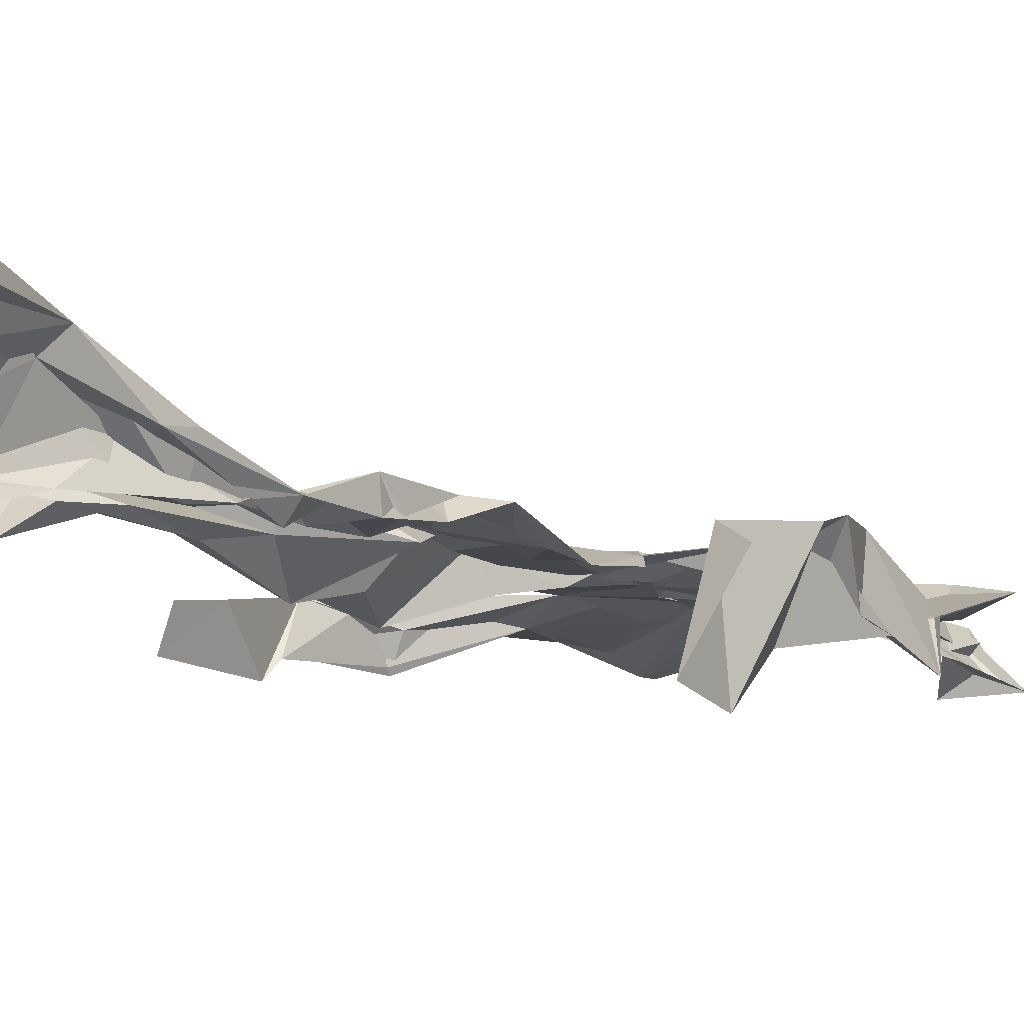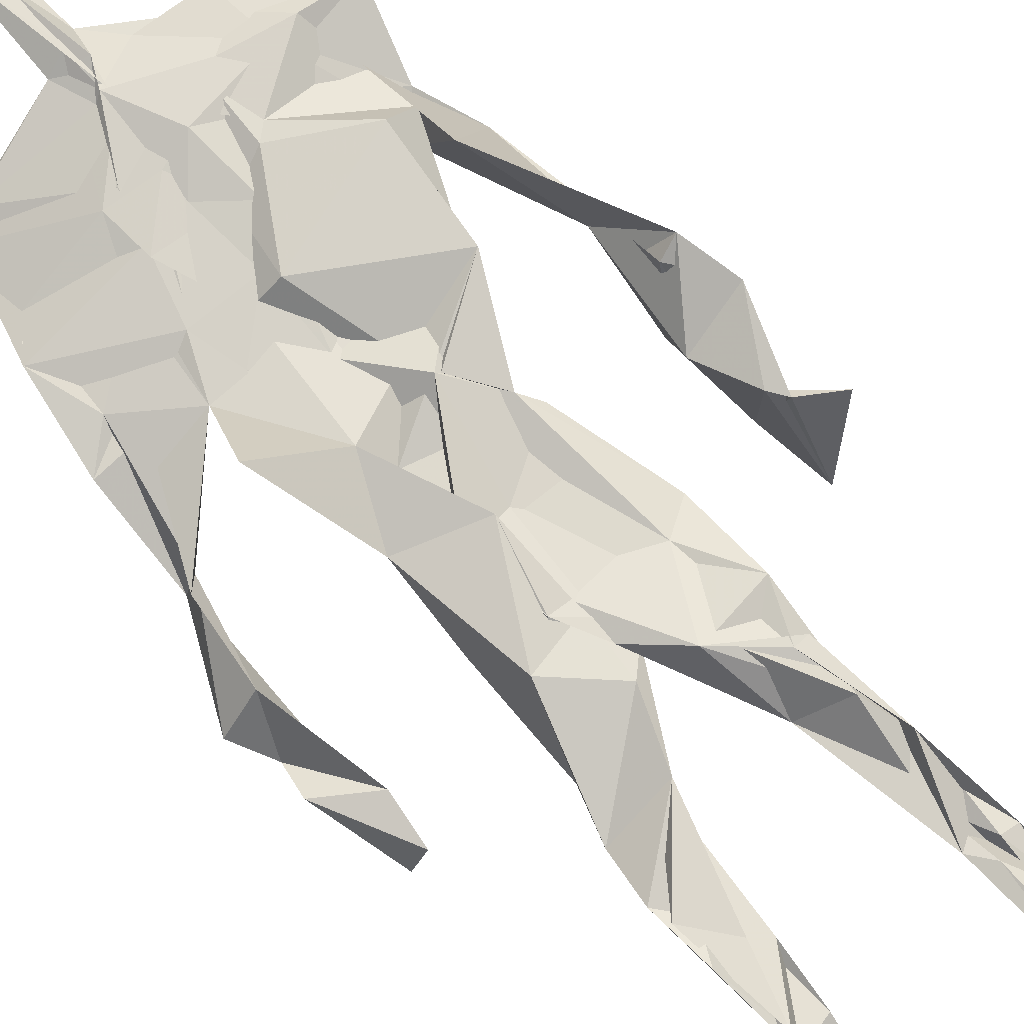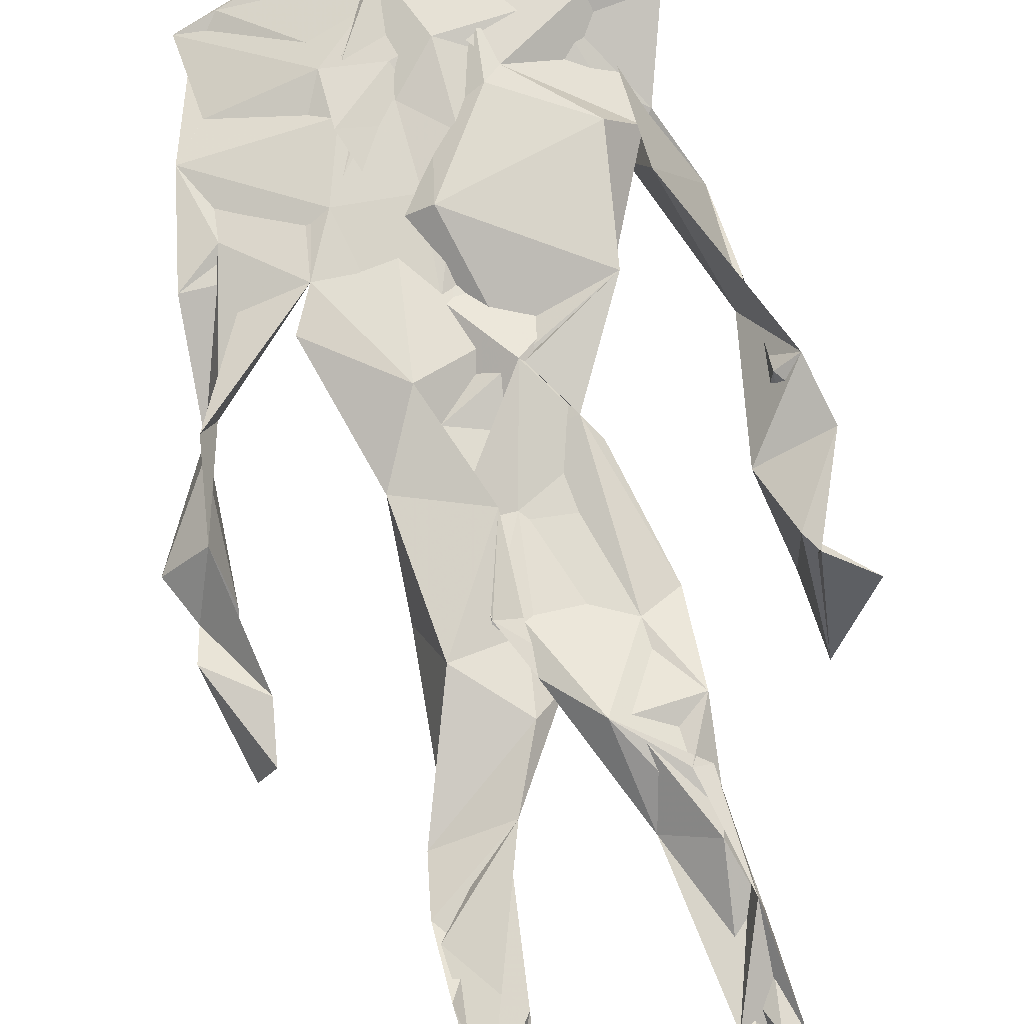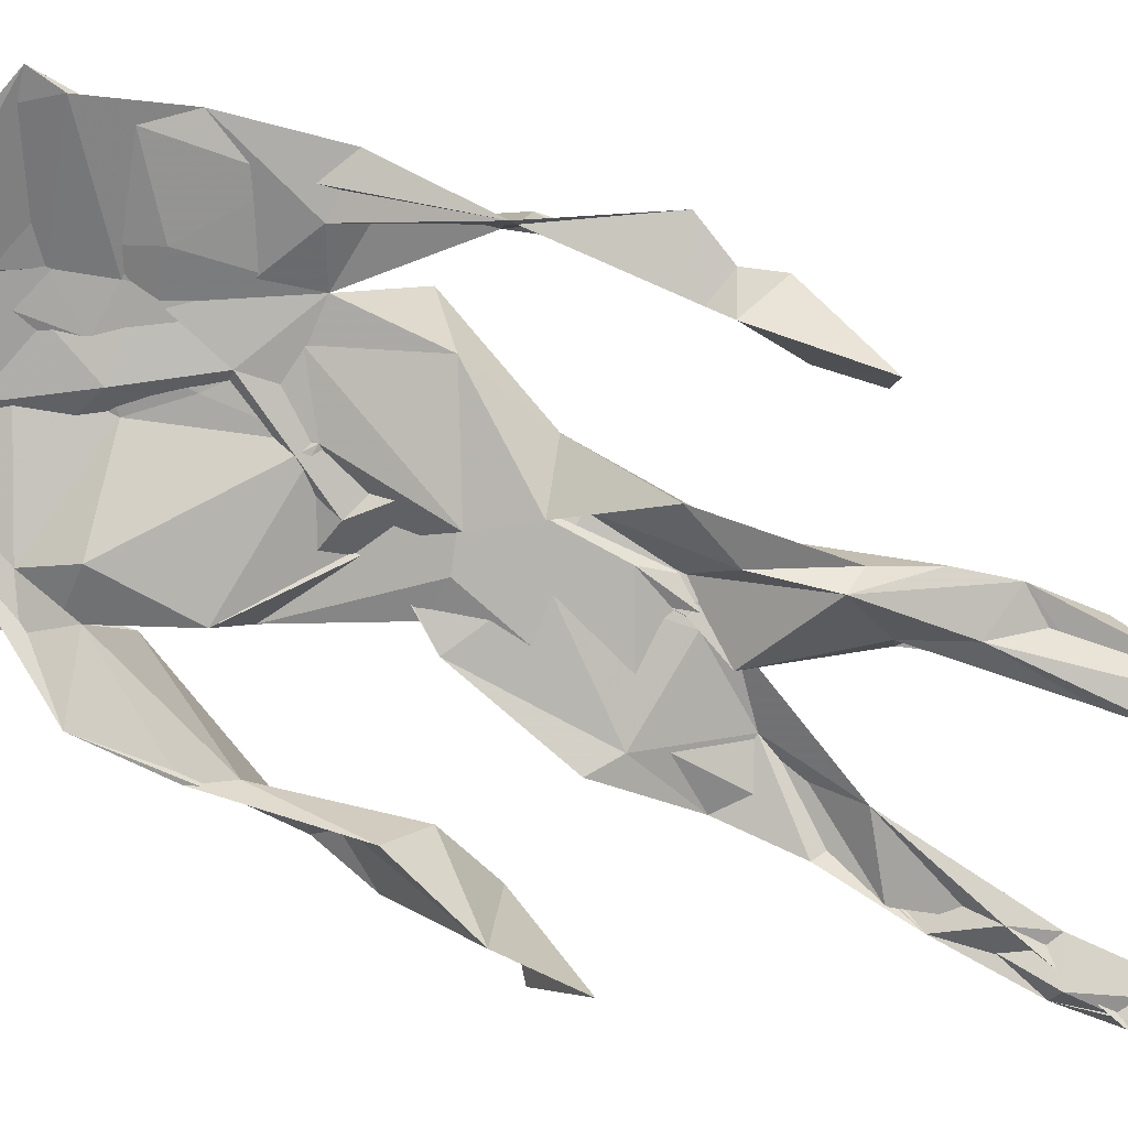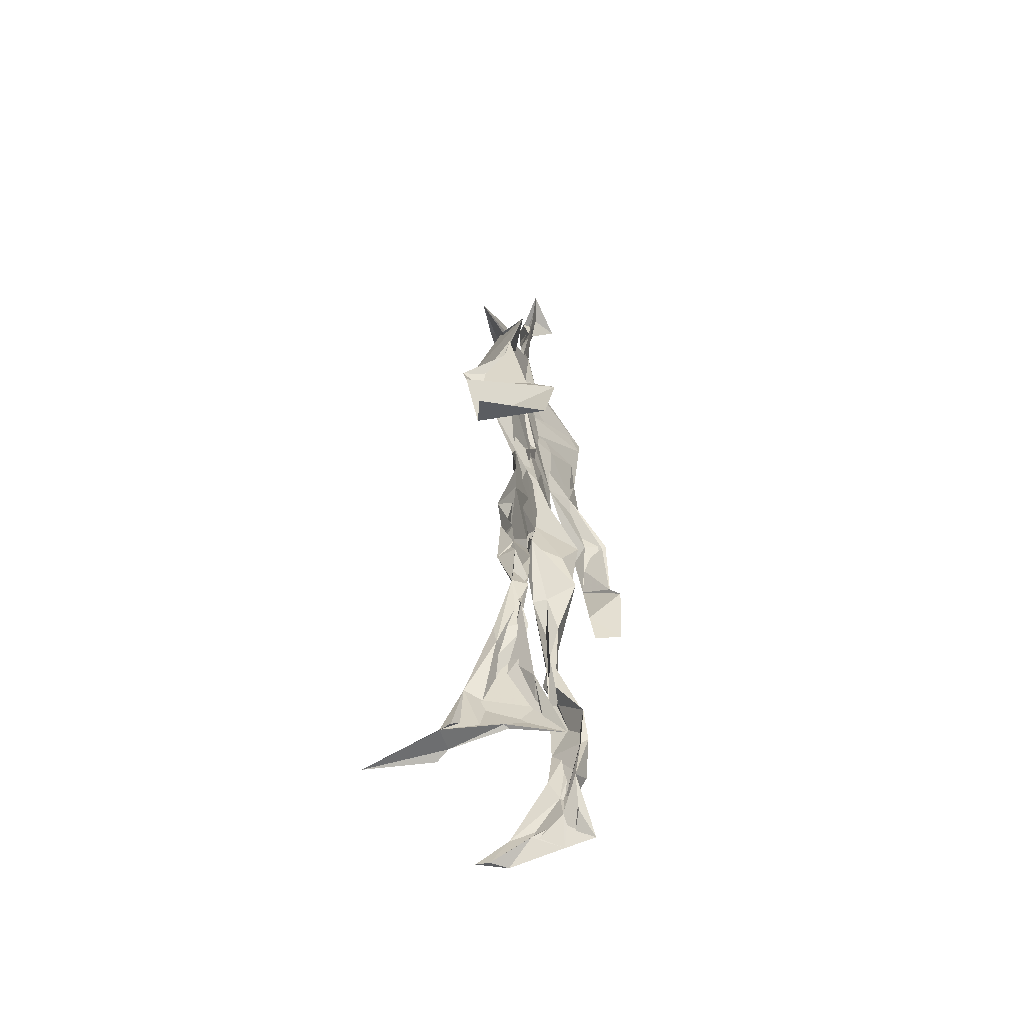
<metadata>
{"format":"obj","ext":"obj","renderer":"f3d","projection":"perspective","resolution":1024,"background":"white","views":[{"elev":-8.9,"azim":34.8,"up":"+Z"},{"elev":76.5,"azim":-42.3,"up":"+Z"},{"elev":73.5,"azim":-12.5,"up":"+Z"},{"elev":-76.6,"azim":-114.6,"up":"+Z"},{"elev":-58.4,"azim":113.1,"up":"+Y"}]}
</metadata>
<code>
v 0.44 0.2344 0.462
v 0.5624 0.3604 0.4744
v 0.4766 0.4941 0.4879
v 0.5057 0.7665 0.4885
v 0.3943 0.6846 0.4732
v 0.3834 0.4136 0.464
v 0.5709 0.2203 0.4629
v 0.5688 0.3093 0.4691
v 0.56 0.7489 0.4789
v 0.5215 0.3974 0.4947
v 0.452 0.4655 0.4526
v 0.4371 0.3626 0.477
v 0.4886 0.8484 0.4876
v 0.4943 0.7068 0.4867
v 0.487 0.4686 0.4826
v 0.5782 0.07823 0.528
v 0.5931 0.6279 0.5023
v 0.405 0.7501 0.4614
v 0.4402 0.2541 0.4916
v 0.4679 0.4339 0.4632
v 0.5555 0.1389 0.4586
v 0.6141 0.5152 0.4376
v 0.4366 0.2563 0.4878
v 0.4954 0.8703 0.48
v 0.5055 0.8678 0.4751
v 0.5502 0.08946 0.4826
v 0.5881 0.6488 0.4596
v 0.4316 0.1892 0.4706
v 0.5566 0.1273 0.5021
v 0.4321 0.332 0.4862
v 0.5732 0.6047 0.4723
v 0.5196 0.5601 0.4908
v 0.5515 0.3709 0.4883
v 0.4284 0.5786 0.525
v 0.4623 0.6159 0.4847
v 0.5032 0.7402 0.4857
v 0.5631 0.2564 0.4745
v 0.5002 0.5332 0.4737
v 0.3827 0.5643 0.4505
v 0.4339 0.135 0.4866
v 0.433 0.2942 0.5
v 0.5321 0.3502 0.4699
v 0.4985 0.7767 0.4877
v 0.5737 0.2549 0.47
v 0.495 0.8438 0.4864
v 0.4083 0.7318 0.4605
v 0.4523 0.5153 0.4827
v 0.5701 0.5882 0.4947
v 0.4281 0.1408 0.4922
v 0.4778 0.896 0.4603
v 0.5687 0.7188 0.4881
v 0.5559 0.08124 0.5305
v 0.5687 0.6574 0.4671
v 0.5188 0.53 0.4777
v 0.5484 0.1906 0.4784
v 0.4239 0.08604 0.4878
v 0.5614 0.2021 0.4608
v 0.4329 0.1932 0.4933
v 0.4379 0.11 0.4827
v 0.4054 0.6447 0.4754
v 0.4291 0.0772 0.5341
v 0.484 0.4498 0.49
v 0.4427 0.2469 0.4821
v 0.4972 0.4423 0.4851
v 0.4552 0.6465 0.4851
v 0.4479 0.3921 0.4662
v 0.5629 0.08865 0.5015
v 0.4703 0.6712 0.4852
v 0.4717 0.3683 0.4785
v 0.4785 0.9033 0.5003
v 0.5003 0.4354 0.4861
v 0.4762 0.3648 0.4906
v 0.4372 0.1448 0.4616
v 0.592 0.6937 0.4728
v 0.5667 0.4534 0.4684
v 0.4635 0.7109 0.4842
v 0.4586 0.3959 0.4546
v 0.3891 0.5679 0.4671
v 0.3593 0.4647 0.464
v 0.5799 0.07825 0.5177
v 0.5841 0.7203 0.4896
v 0.4207 0.0907 0.4618
v 0.3793 0.4787 0.4362
v 0.5409 0.6931 0.4907
v 0.5657 0.136 0.5147
v 0.5466 0.2613 0.4712
v 0.4813 0.5411 0.4804
v 0.4734 0.5585 0.4919
v 0.4548 0.2123 0.455
v 0.433 0.1936 0.4791
v 0.4812 0.6357 0.4823
v 0.5213 0.9091 0.4625
v 0.4933 0.7493 0.4832
v 0.382 0.5676 0.4469
v 0.5831 0.6802 0.4753
v 0.5076 0.4178 0.4782
v 0.5163 0.5757 0.4796
v 0.4101 0.7047 0.4694
v 0.4441 0.07635 0.5571
v 0.498 0.8617 0.4879
v 0.4968 0.4965 0.4933
v 0.3837 0.6266 0.4722
v 0.5521 0.2845 0.4642
v 0.4956 0.6439 0.4865
v 0.4362 0.1003 0.5306
v 0.4388 0.1081 0.469
v 0.5168 0.6669 0.489
v 0.4873 0.7578 0.4788
v 0.5133 0.9071 0.4642
v 0.5027 0.9013 0.4712
v 0.4822 0.5074 0.469
v 0.4647 0.6804 0.4879
v 0.6223 0.6391 0.4374
v 0.5385 0.07701 0.4386
v 0.4411 0.5623 0.483
v 0.5221 0.5586 0.4889
v 0.5571 0.3389 0.4885
v 0.5544 0.09119 0.4847
v 0.5583 0.1709 0.466
v 0.4981 0.7522 0.487
v 0.3805 0.5589 0.4823
v 0.6034 0.6681 0.4675
v 0.4489 0.1772 0.461
v 0.4597 0.2503 0.4776
v 0.5017 0.8909 0.4711
v 0.4878 0.8284 0.4961
v 0.4576 0.3386 0.4738
v 0.526 0.764 0.4798
v 0.4613 0.4354 0.4924
v 0.5514 0.07625 0.5419
v 0.4975 0.4225 0.4867
v 0.4891 0.8958 0.4751
v 0.5605 0.3711 0.4865
v 0.535 0.7192 0.489
v 0.6184 0.7164 0.4831
v 0.4639 0.2876 0.4806
v 0.5723 0.1976 0.4867
v 0.5785 0.6562 0.497
v 0.6242 0.4656 0.406
v 0.3518 0.5084 0.4551
v 0.5145 0.7122 0.4917
v 0.6248 0.5326 0.4857
v 0.5288 0.3974 0.4913
v 0.5401 0.0968 0.4574
v 0.6456 0.503 0.4856
v 0.4559 0.1313 0.4642
v 0.4387 0.1537 0.495
v 0.5499 0.1131 0.5089
v 0.6511 0.4385 0.4688
v 0.5727 0.06888 0.5954
v 0.4428 0.07455 0.545
v 0.6373 0.5361 0.4932
v 0.6267 0.5901 0.4498
v 0.6263 0.4516 0.4815
v 0.4857 0.773 0.4805
v 0.4936 0.5954 0.4826
v 0.3743 0.511 0.4771
v 0.4933 0.6889 0.4852
v 0.4402 0.6151 0.4842
v 0.4901 0.9006 0.4855
v 0.3635 0.4851 0.4515
v 0.4463 0.182 0.4549
v 0.43 0.1355 0.4839
v 0.5967 0.6568 0.4779
v 0.4536 0.2952 0.4884
v 0.3739 0.4144 0.4411
v 0.4754 0.7142 0.485
v 0.4341 0.1056 0.4871
v 0.4338 0.3196 0.4963
v 0.5054 0.497 0.4803
v 0.4258 0.7546 0.4681
v 0.5652 0.2542 0.4585
v 0.5653 0.3123 0.4874
v 0.5543 0.1751 0.4823
v 0.5009 0.8401 0.4902
v 0.499 0.6343 0.4955
v 0.5653 0.4016 0.4875
v 0.5479 0.1429 0.4981
v 0.5402 0.5322 0.4838
v 0.3877 0.4435 0.4672
v 0.6075 0.4963 0.4711
v 0.6276 0.4206 0.4147
v 0.3812 0.4899 0.4469
v 0.4362 0.09643 0.5115
v 0.5645 0.09436 0.5327
v 0.5663 0.76 0.4792
v 0.5663 0.3273 0.4721
v 0.6203 0.4618 0.4799
v 0.5428 0.1149 0.4628
v 0.4479 0.6764 0.4779
v 0.5723 0.1758 0.4843
v 0.6256 0.5657 0.4559
v 0.546 0.4411 0.4784
v 0.6186 0.5708 0.4598
v 0.5485 0.5211 0.4773
v 0.4297 0.1093 0.5022
v 0.4931 0.9038 0.4908
v 0.5323 0.6859 0.4924
v 0.4927 0.4045 0.4903
v 0.4985 0.9033 0.4881
v 0.553 0.4419 0.4749
v 0.4212 0.09187 0.4812
v 0.4868 0.9135 0.4972
v 0.4149 0.6273 0.4721
v 0.5071 0.6765 0.4819
v 0.5555 0.2484 0.4748
v 0.5095 0.7841 0.4777
v 0.4677 0.6871 0.4844
v 0.4992 0.7436 0.4848
f 23 165 30
f 135 74 122
f 174 29 55
f 6 166 180
f 97 87 48
f 108 43 155
f 32 116 195
f 151 61 184
f 128 51 120
f 27 95 122
f 119 144 21
f 133 187 173
f 49 196 73
f 156 53 31
f 101 88 47
f 48 176 97
f 31 48 116
f 112 205 14
f 1 19 58
f 97 91 88
f 153 22 194
f 59 61 40
f 64 129 199
f 69 169 136
f 128 120 207
f 17 194 152
f 17 113 74
f 190 159 68
f 90 23 28
f 180 166 83
f 81 84 74
f 80 148 150
f 179 75 195
f 160 109 203
f 11 129 47
f 127 136 124
f 107 95 53
f 99 151 105
f 191 172 55
f 25 207 45
f 149 182 154
f 35 115 159
f 94 78 60
f 118 52 26
f 68 159 91
f 22 142 139
f 14 205 134
f 38 32 3
f 53 156 107
f 100 160 70
f 208 46 167
f 201 170 195
f 110 126 25
f 173 8 33
f 39 121 183
f 85 67 178
f 39 183 140
f 3 170 62
f 39 204 121
f 131 10 15
f 117 8 103
f 142 22 153
f 181 188 145
f 169 165 19
f 140 161 157
f 155 13 45
f 99 105 61
f 195 116 179
f 57 178 119
f 177 193 33
f 83 79 161
f 160 203 70
f 97 88 87
f 118 67 16
f 171 93 167
f 12 77 30
f 178 67 144
f 62 71 131
f 62 20 3
f 166 79 83
f 208 104 65
f 39 94 204
f 207 120 4
f 21 7 119
f 171 46 18
f 47 88 34
f 94 140 78
f 44 57 37
f 147 90 40
f 121 159 78
f 93 4 120
f 134 84 36
f 43 175 13
f 119 7 57
f 11 66 129
f 55 29 148
f 189 21 114
f 12 30 72
f 125 50 132
f 20 66 11
f 54 48 87
f 89 124 1
f 155 45 4
f 195 75 201
f 109 92 197
f 137 85 57
f 105 151 196
f 120 158 167
f 155 43 13
f 44 8 173
f 145 152 181
f 205 176 198
f 26 114 118
f 154 182 139
f 66 77 12
f 187 10 42
f 203 197 70
f 26 185 29
f 96 69 77
f 186 128 9
f 70 200 24
f 1 124 136
f 175 100 70
f 152 192 17
f 80 16 85
f 200 50 24
f 56 184 61
f 161 79 180
f 89 1 162
f 37 57 7
f 81 135 9
f 131 42 10
f 47 129 101
f 80 85 148
f 46 5 98
f 49 73 58
f 8 37 103
f 46 98 18
f 201 177 143
f 202 59 163
f 163 59 40
f 69 96 72
f 78 140 157
f 17 74 164
f 162 146 123
f 185 150 148
f 181 152 194
f 197 200 70
f 169 72 165
f 158 107 104
f 111 3 11
f 187 42 86
f 68 76 190
f 53 164 31
f 69 136 127
f 152 145 142
f 23 63 28
f 163 40 28
f 29 174 189
f 116 32 31
f 190 98 60
f 98 76 18
f 24 125 13
f 25 92 110
f 58 162 1
f 49 58 147
f 66 20 77
f 197 203 109
f 166 6 79
f 142 145 139
f 43 36 126
f 132 50 92
f 74 113 122
f 204 65 159
f 83 183 157
f 175 43 126
f 4 45 207
f 65 204 5
f 141 158 120
f 10 187 133
f 159 88 91
f 174 21 189
f 108 18 76
f 209 76 14
f 94 102 204
f 106 82 202
f 193 10 33
f 105 147 40
f 194 22 181
f 200 197 50
f 3 32 170
f 196 147 105
f 62 15 87
f 147 58 90
f 83 157 180
f 68 91 112
f 160 100 126
f 180 79 6
f 89 162 123
f 137 57 44
f 101 62 87
f 75 179 193
f 155 93 171
f 36 84 81
f 134 209 14
f 199 12 72
f 41 63 23
f 109 160 110
f 82 146 168
f 192 142 153
f 114 144 118
f 46 171 167
f 16 150 52
f 61 151 99
f 38 111 115
f 135 81 74
f 121 204 159
f 73 146 162
f 55 172 86
f 136 169 19
f 73 162 58
f 45 132 25
f 164 27 17
f 112 91 205
f 35 104 156
f 77 62 96
f 170 32 195
f 176 205 91
f 201 71 170
f 117 2 8
f 51 128 186
f 13 175 24
f 16 67 85
f 143 131 71
f 28 40 90
f 29 189 26
f 32 38 156
f 59 56 61
f 138 31 164
f 159 190 60
f 133 173 33
f 167 158 208
f 186 9 135
f 62 101 64
f 152 142 192
f 164 74 84
f 103 86 42
f 121 78 157
f 132 92 25
f 23 30 41
f 13 125 45
f 4 93 155
f 188 181 139
f 169 69 72
f 202 163 106
f 62 170 71
f 89 28 63
f 202 56 59
f 107 141 95
f 189 114 26
f 137 44 191
f 7 21 174
f 46 208 5
f 104 107 156
f 139 182 188
f 64 101 129
f 207 36 9
f 154 145 188
f 43 209 36
f 146 82 106
f 157 183 121
f 123 28 89
f 172 44 173
f 151 184 196
f 63 124 89
f 24 175 70
f 106 163 123
f 54 193 179
f 122 113 27
f 165 72 30
f 138 176 48
f 168 146 73
f 95 51 122
f 35 159 65
f 138 84 198
f 136 19 1
f 84 138 164
f 64 96 62
f 22 139 181
f 172 173 86
f 77 69 127
f 35 156 38
f 55 148 191
f 177 75 193
f 15 10 193
f 65 104 35
f 185 26 52
f 106 123 146
f 93 120 167
f 12 199 129
f 165 23 19
f 88 101 87
f 190 76 98
f 209 108 76
f 117 42 143
f 102 94 60
f 183 161 140
f 48 54 179
f 207 9 128
f 154 139 145
f 90 58 19
f 171 18 155
f 31 138 48
f 105 40 61
f 133 33 10
f 209 134 36
f 164 95 27
f 30 77 127
f 179 116 48
f 193 54 15
f 29 185 148
f 68 112 76
f 100 175 126
f 115 111 47
f 149 154 188
f 47 111 11
f 197 92 50
f 9 36 81
f 192 113 17
f 184 56 168
f 37 8 44
f 156 31 32
f 16 52 118
f 130 52 150
f 201 75 177
f 97 176 91
f 3 111 38
f 120 51 141
f 55 206 174
f 17 27 194
f 2 33 8
f 108 155 18
f 83 161 183
f 143 71 201
f 39 140 94
f 53 95 164
f 30 127 41
f 172 191 44
f 66 12 129
f 168 73 196
f 37 7 103
f 207 25 126
f 113 153 27
f 177 33 2
f 62 131 15
f 174 206 7
f 113 192 153
f 95 141 51
f 122 51 135
f 143 177 2
f 20 62 77
f 20 11 3
f 34 88 159
f 117 103 42
f 34 159 115
f 28 123 163
f 206 86 103
f 102 5 204
f 60 78 159
f 207 126 36
f 206 103 7
f 150 185 130
f 15 54 87
f 148 85 191
f 173 187 86
f 52 130 185
f 119 178 144
f 49 147 196
f 178 57 85
f 144 114 21
f 158 141 107
f 124 63 127
f 196 184 168
f 35 38 115
f 202 82 56
f 2 117 143
f 138 198 176
f 110 160 126
f 132 45 125
f 209 43 108
f 131 143 42
f 208 158 104
f 188 182 149
f 80 150 16
f 186 135 51
f 199 96 64
f 5 60 98
f 41 127 63
f 72 96 199
f 125 24 50
f 90 19 23
f 67 118 144
f 112 14 76
f 109 110 92
f 168 56 82
f 84 134 198
f 206 55 86
f 205 198 134
f 102 60 5
f 137 191 85
f 194 27 153
f 161 180 157
f 47 34 115
f 65 5 208

</code>
